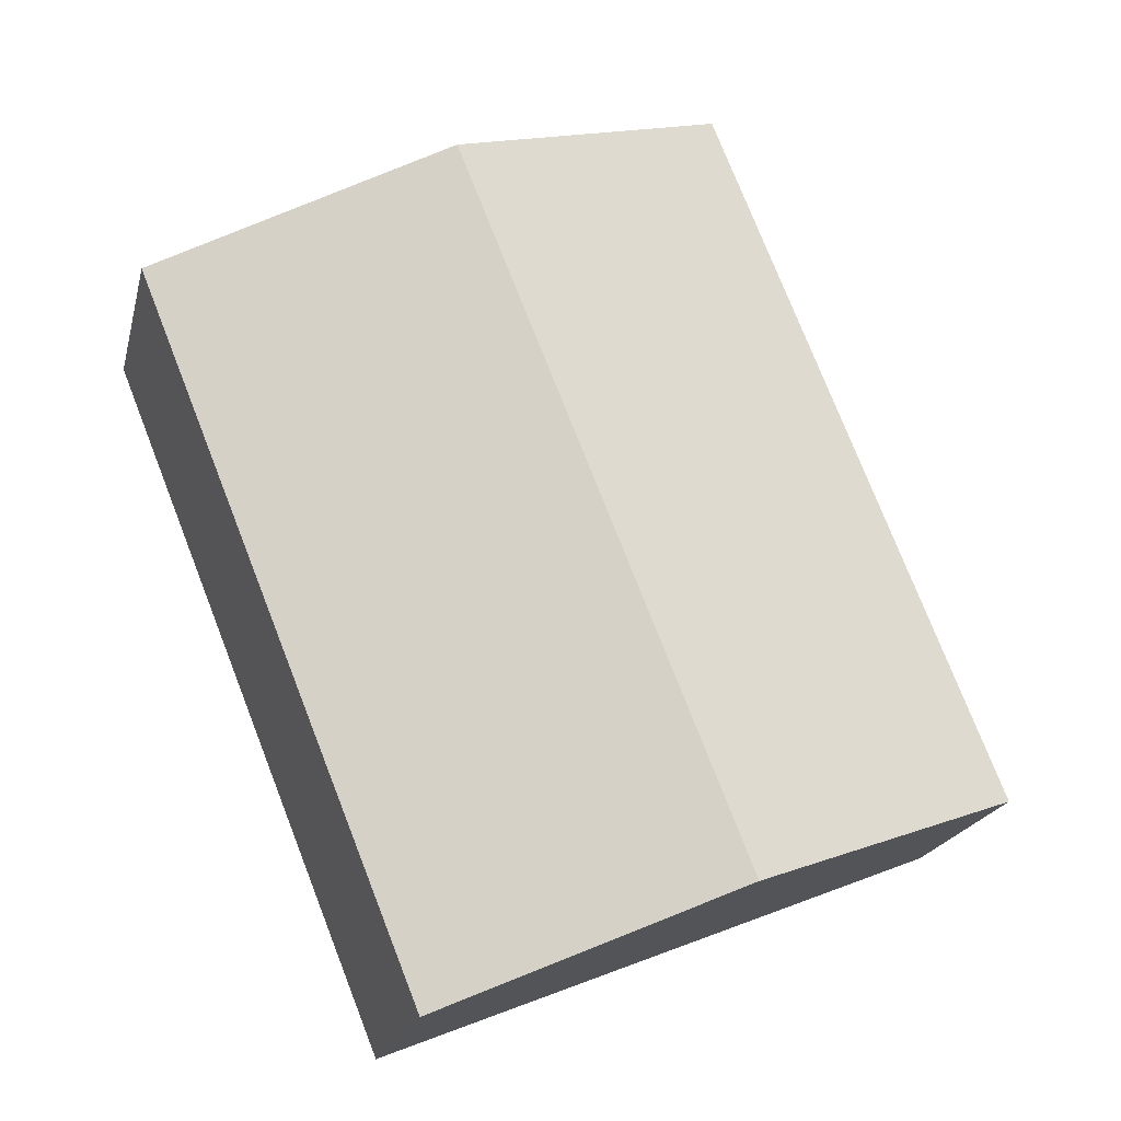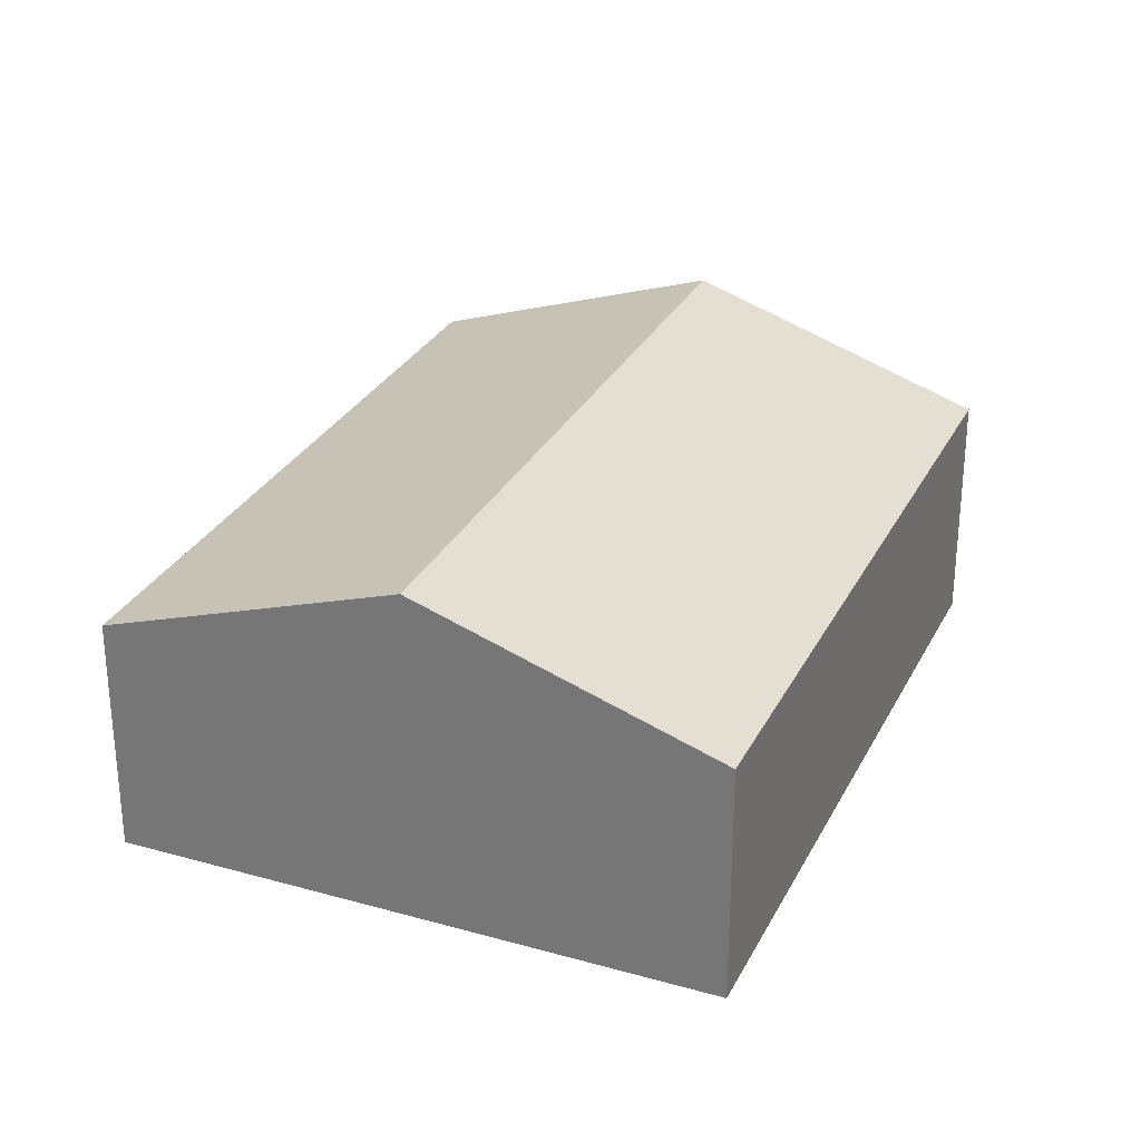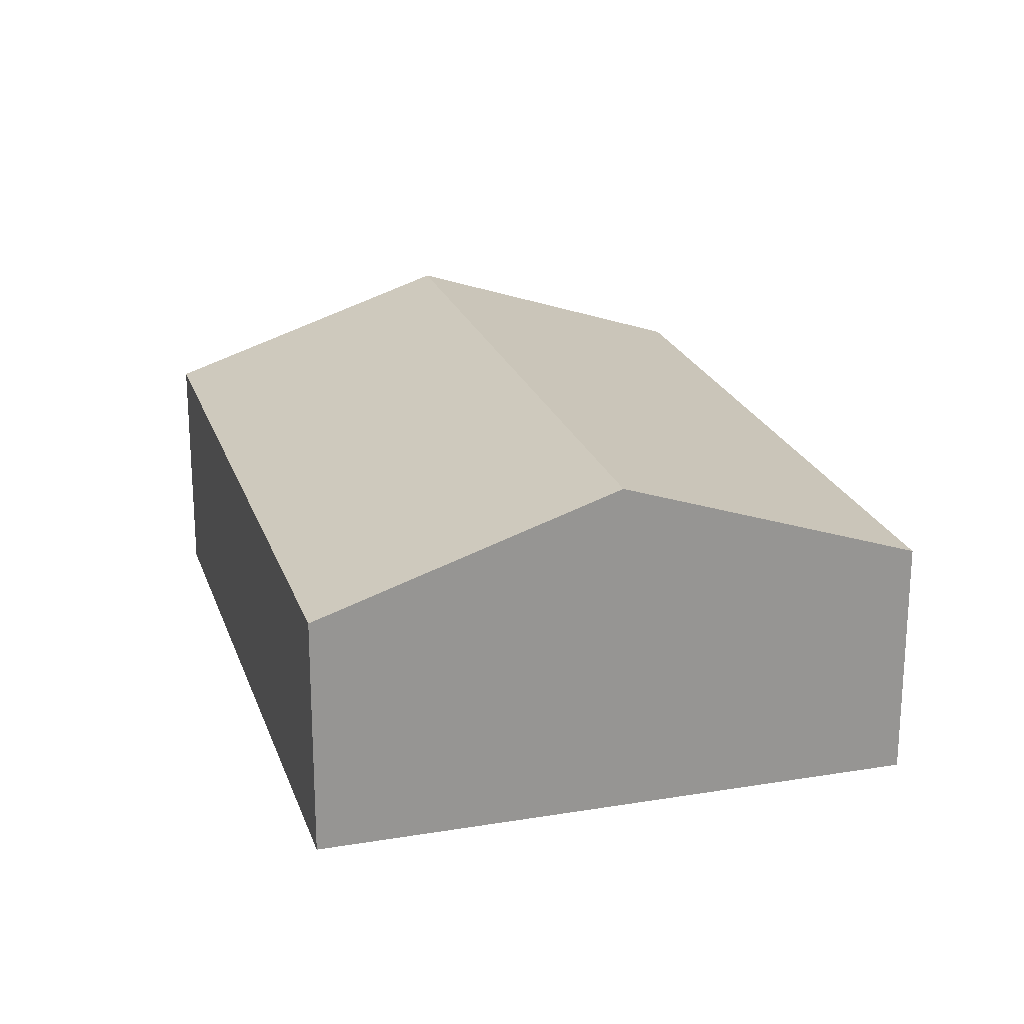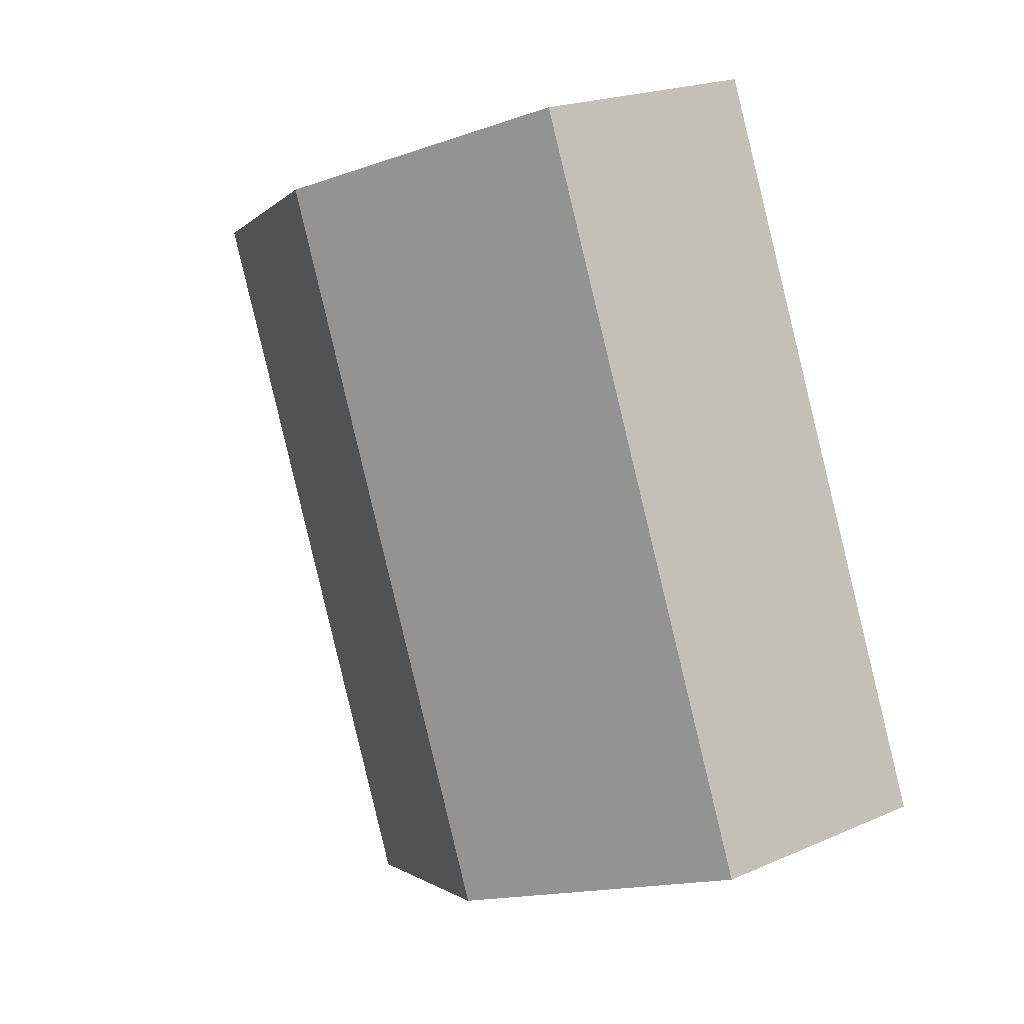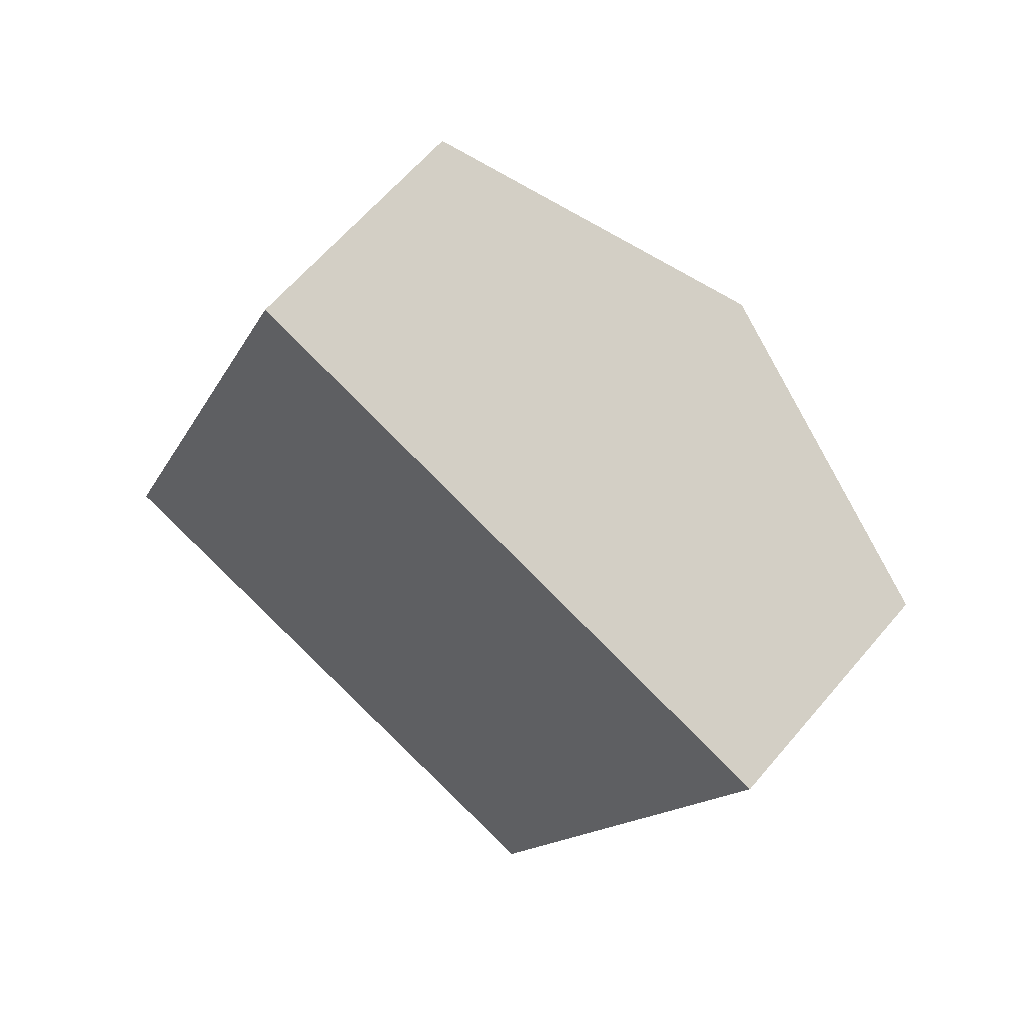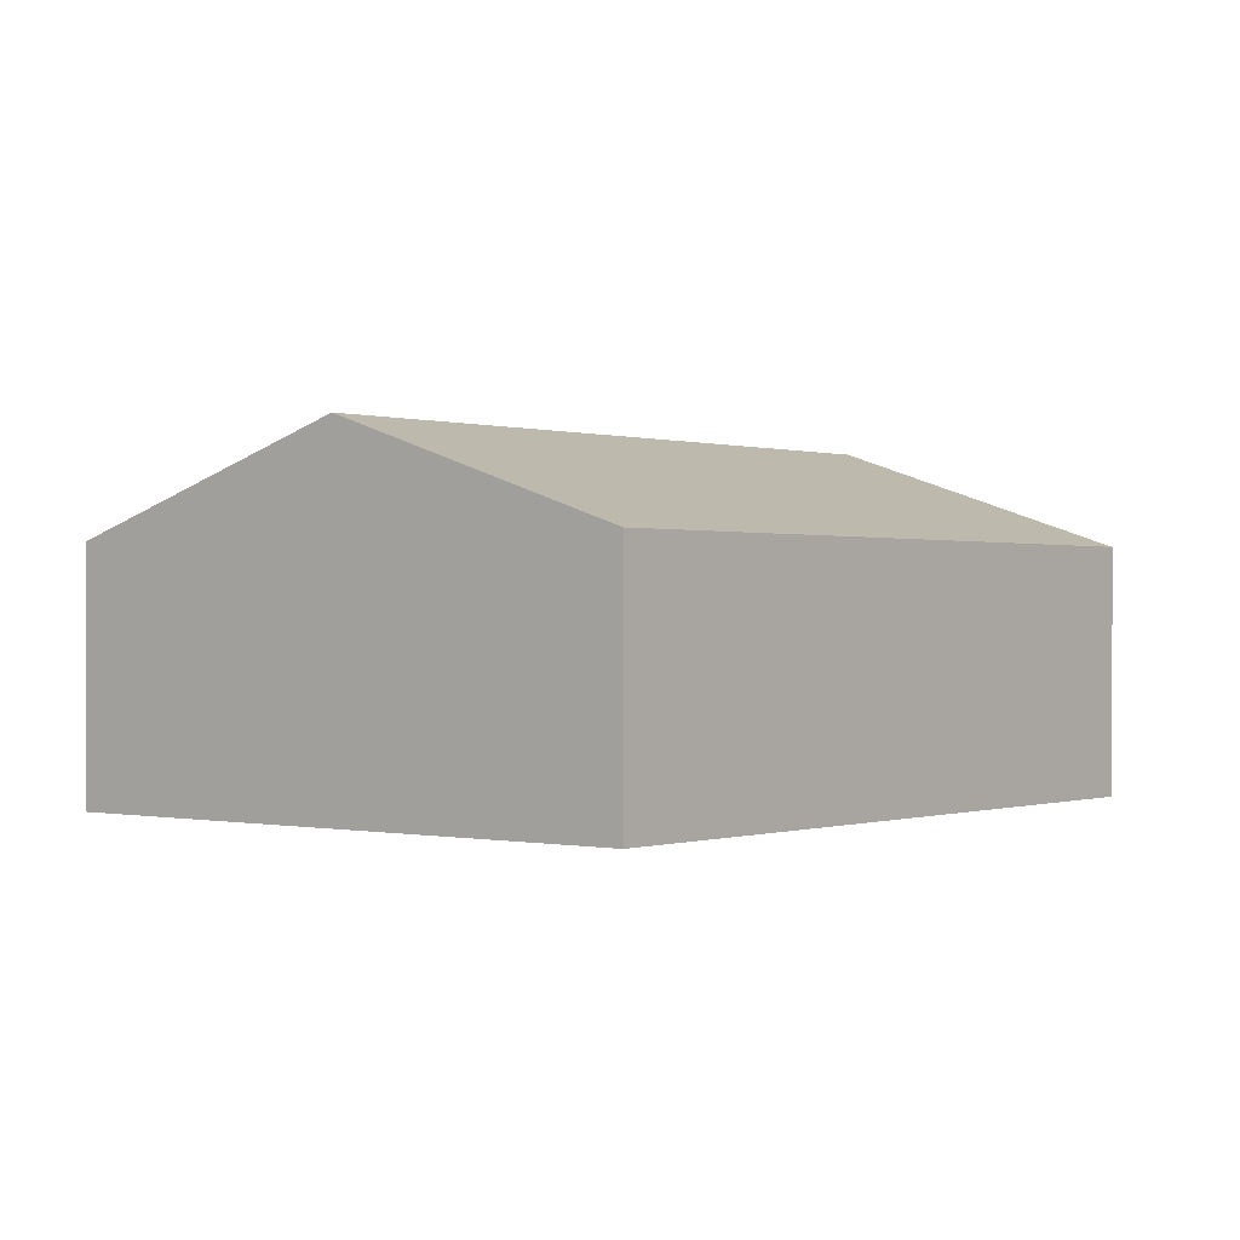
<metadata>
{"format":"obj","ext":"obj","renderer":"f3d","projection":"perspective","resolution":1024,"background":"white","views":[{"elev":-19.9,"azim":166.9,"up":"+Z"},{"elev":29.1,"azim":44.6,"up":"+Y"},{"elev":22.1,"azim":5.7,"up":"+Y"},{"elev":20.4,"azim":-128.6,"up":"+Z"},{"elev":62.6,"azim":40.1,"up":"+Z"},{"elev":0.1,"azim":60.7,"up":"+Y"}]}
</metadata>
<code>
v  7.51 2.128 4.163
v  2.511 3.015 -1.01
v  4.999 3.015 5.173
v  5.023 2.128 -2.021
v  2.488 2.128 6.184
v  0 2.128 1.303e-16
v  0 0 0
v  2.488 -3.787e-16 6.184
v  4.999 -3.168e-16 5.173
v  7.51 -2.549e-16 4.163
v  5.023 1.238e-16 -2.021
v  2.511 6.184e-17 -1.01
g defaultobject
f 1 2 3
f 2 1 4
f 2 5 3
f 5 2 6
f 7 5 6
f 5 7 8
f 8 3 5
f 3 8 9
f 3 9 1
f 1 9 10
f 10 4 1
f 4 10 11
f 2 7 6
f 7 2 4
f 7 4 12
f 12 4 11
f 7 9 8
f 9 7 12
f 9 12 11
f 9 11 10

</code>
